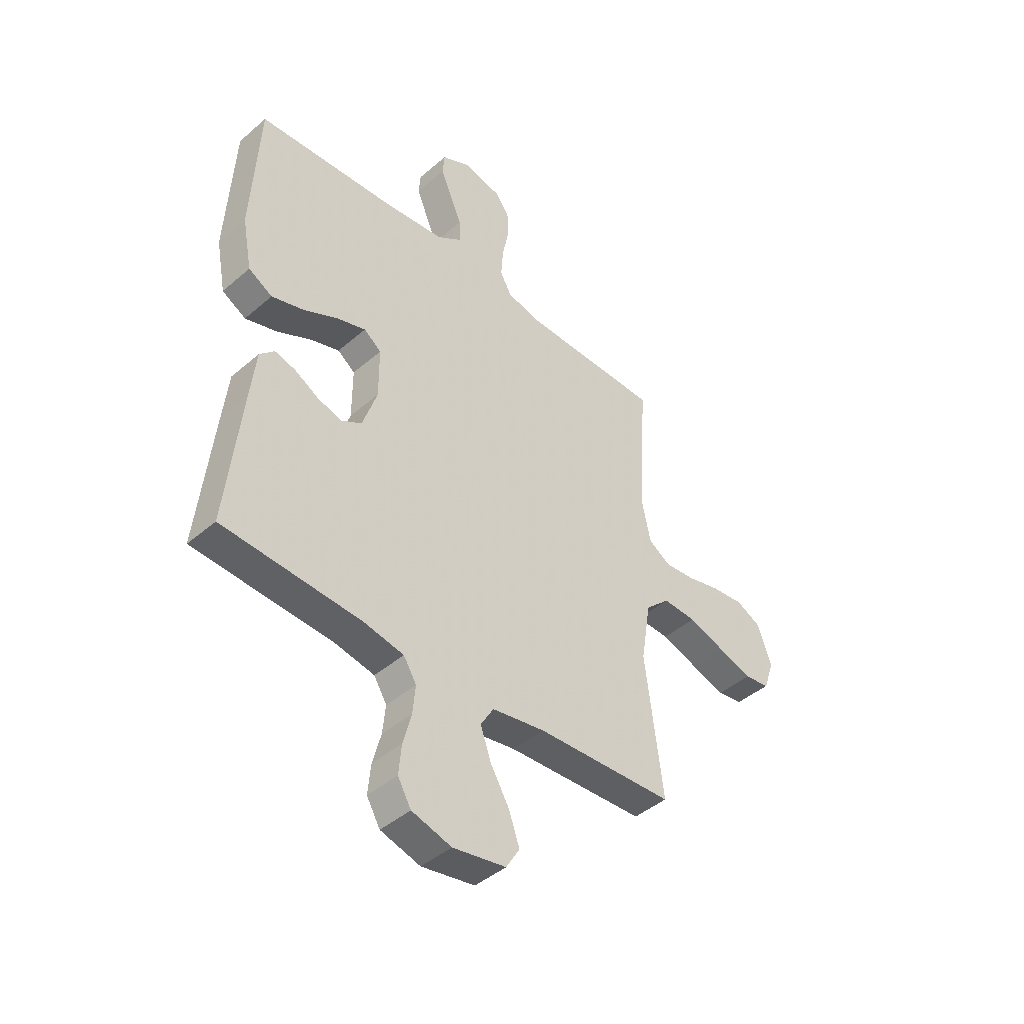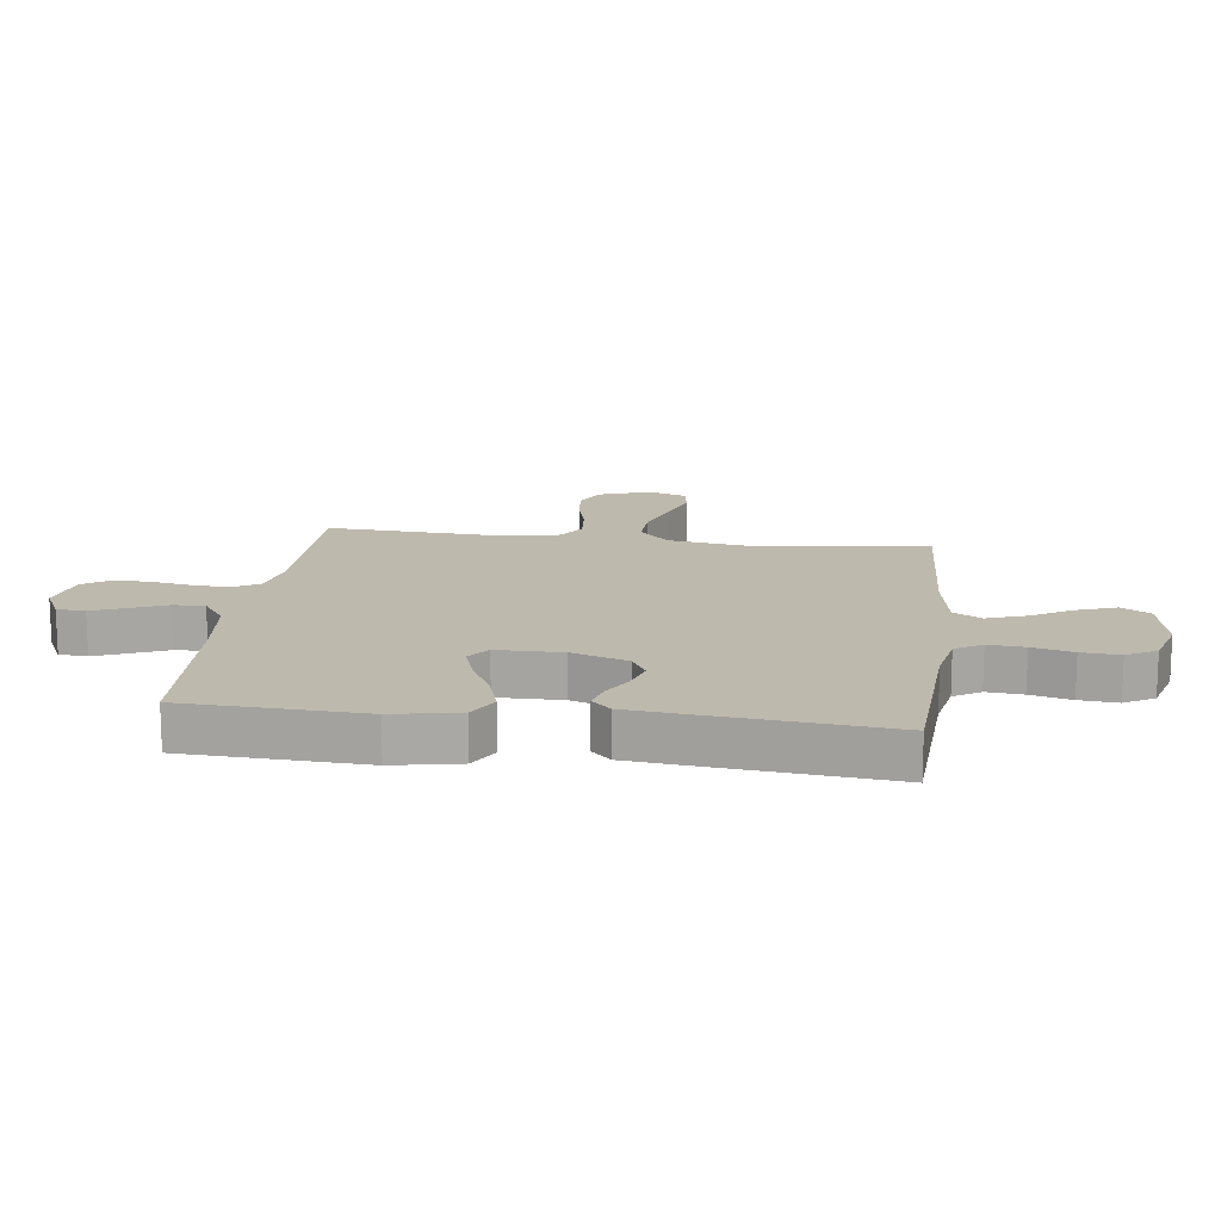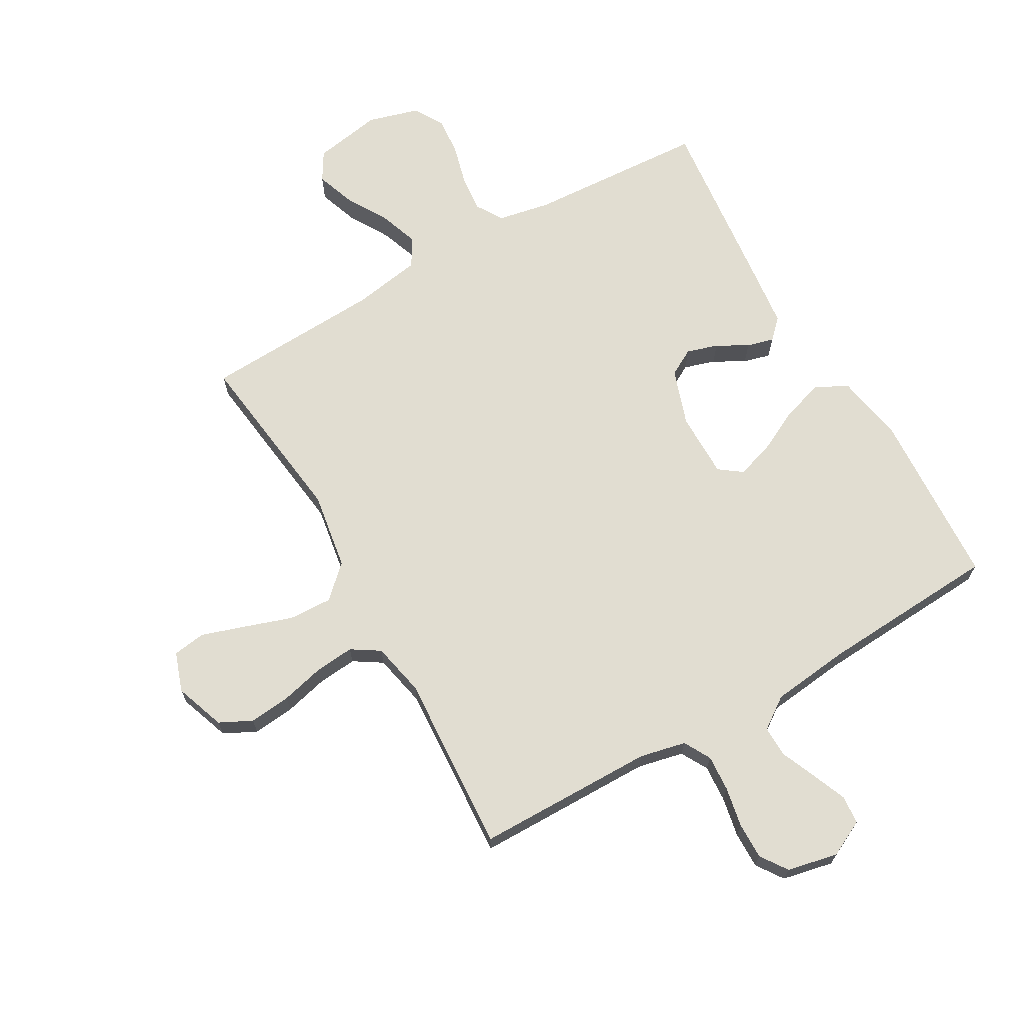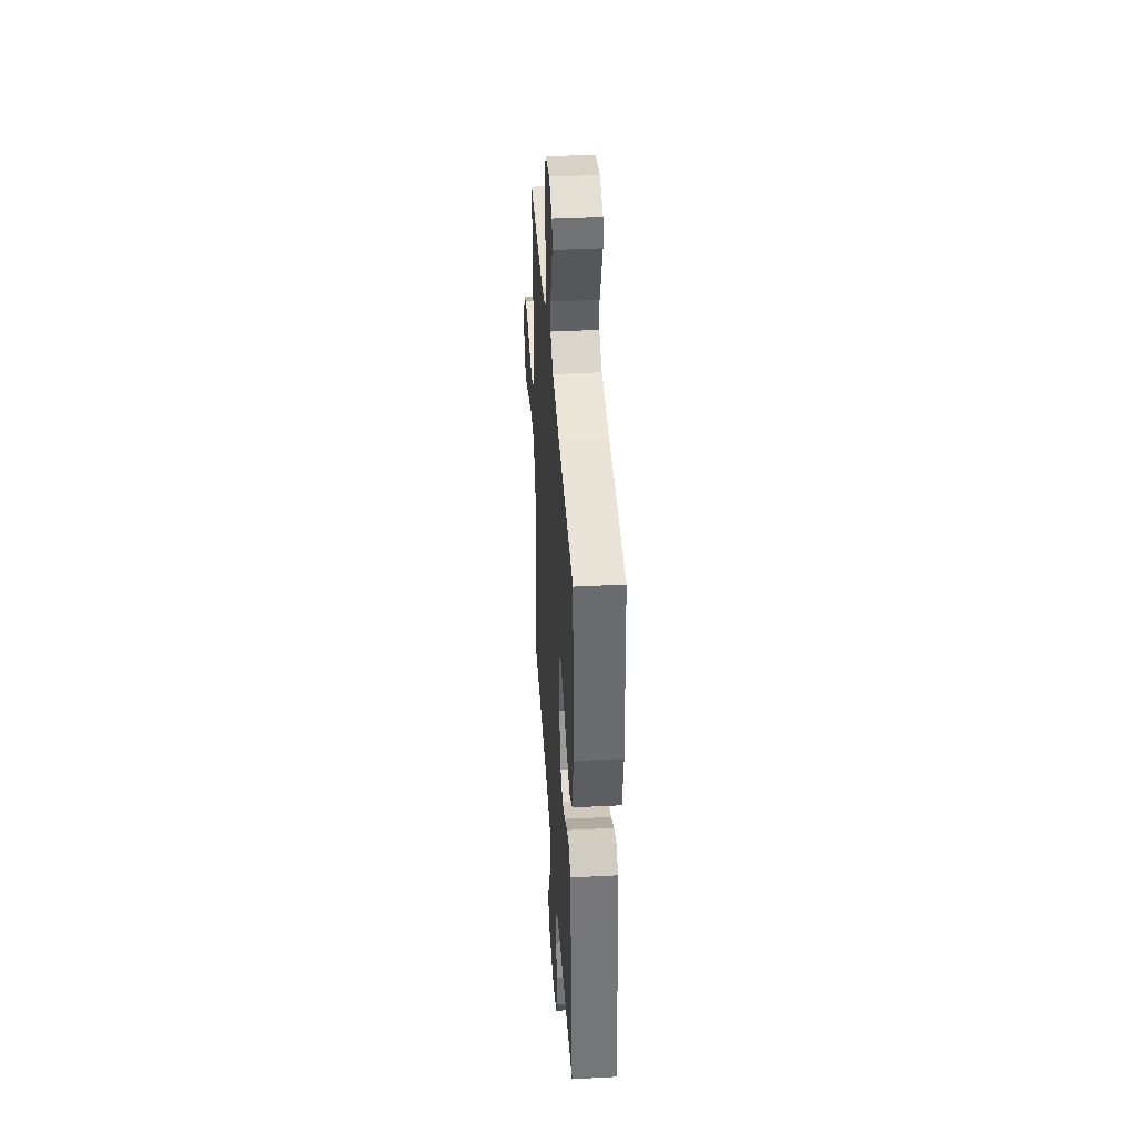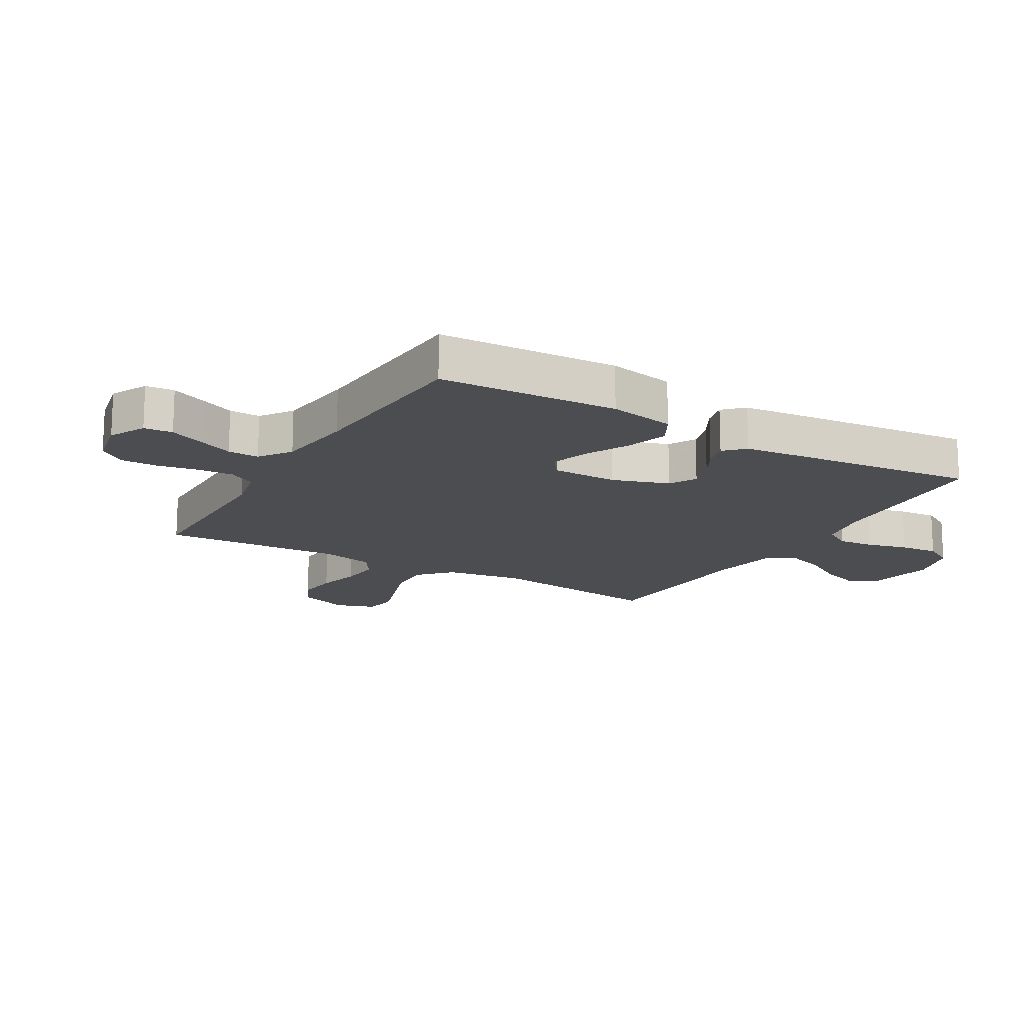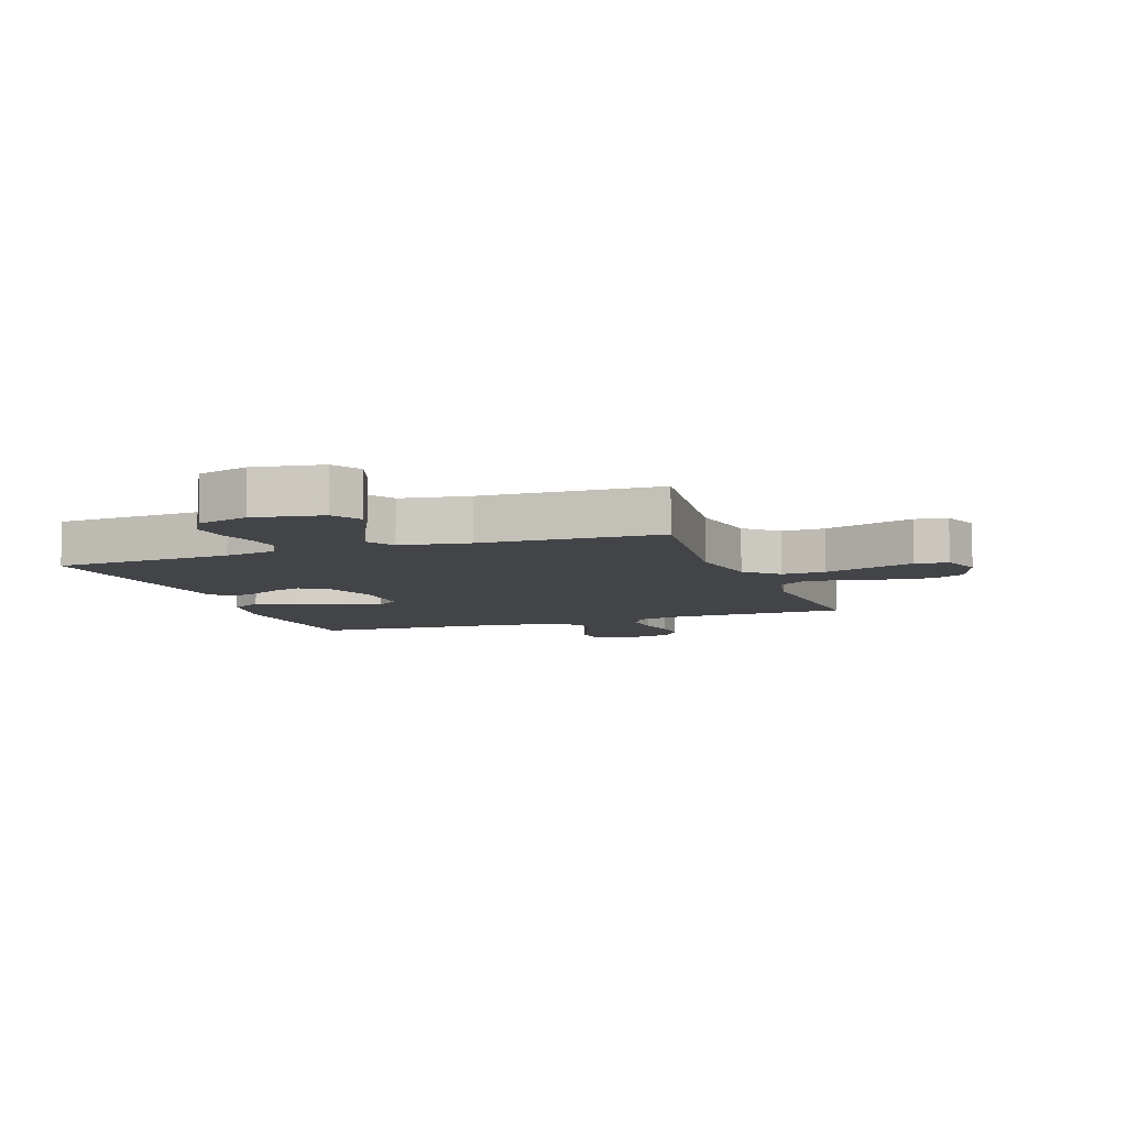
<metadata>
{"format":"obj","ext":"obj","renderer":"f3d","projection":"perspective","resolution":1024,"background":"white","views":[{"elev":-43.5,"azim":135.4,"up":"+Z"},{"elev":15.1,"azim":97.1,"up":"+Y"},{"elev":68.7,"azim":-29.8,"up":"+Y"},{"elev":39.6,"azim":86.3,"up":"+Z"},{"elev":-16.0,"azim":59.5,"up":"+Y"},{"elev":-7.7,"azim":-160.2,"up":"+Y"}]}
</metadata>
<code>
v -0.5 0.07 0.5
v -0.2 0.07 0.503
v -0.123 0.07 0.52
v -0.098 0.07 0.565
v -0.102 0.07 0.626
v -0.115 0.07 0.693
v -0.116 0.07 0.754
v -0.085 0.07 0.799
v 0 0.07 0.817
v 0.061 0.07 0.787
v 0.065 0.07 0.739
v 0.041 0.07 0.681
v 0.016 0.07 0.622
v 0.015 0.07 0.57
v 0.068 0.07 0.533
v 0.2 0.07 0.518
v 0.5 0.07 0.5
v 0.516 0.07 0.2
v 0.495 0.07 0.089
v 0.443 0.07 0.06
v 0.373 0.07 0.081
v 0.299 0.07 0.118
v 0.236 0.07 0.138
v 0.198 0.07 0.11
v 0.198 0.07 0
v 0.23 0.07 -0.094
v 0.275 0.07 -0.119
v 0.327 0.07 -0.103
v 0.379 0.07 -0.074
v 0.424 0.07 -0.062
v 0.456 0.07 -0.094
v 0.468 0.07 -0.2
v 0.5 0.07 -0.5
v 0.2 0.07 -0.518
v 0.113 0.07 -0.535
v 0.085 0.07 -0.58
v 0.091 0.07 -0.641
v 0.109 0.07 -0.709
v 0.115 0.07 -0.773
v 0.086 0.07 -0.823
v 0 0.07 -0.848
v -0.115 0.07 -0.828
v -0.144 0.07 -0.78
v -0.121 0.07 -0.715
v -0.08 0.07 -0.645
v -0.057 0.07 -0.58
v -0.085 0.07 -0.533
v -0.2 0.07 -0.514
v -0.5 0.07 -0.5
v -0.462 0.07 -0.2
v -0.483 0.07 -0.07
v -0.536 0.07 -0.02
v -0.609 0.07 -0.023
v -0.689 0.07 -0.05
v -0.762 0.07 -0.074
v -0.817 0.07 -0.066
v -0.84 0.07 0
v -0.81 0.07 0.084
v -0.756 0.07 0.111
v -0.686 0.07 0.104
v -0.613 0.07 0.086
v -0.547 0.07 0.08
v -0.5 0.07 0.11
v -0.481 0.07 0.2
v -0.5 0 0.5
v -0.2 0 0.503
v -0.123 0 0.52
v -0.098 0 0.565
v -0.102 0 0.626
v -0.115 0 0.693
v -0.116 0 0.754
v -0.085 0 0.799
v 0 0 0.817
v 0.061 0 0.787
v 0.065 0 0.739
v 0.041 0 0.681
v 0.016 0 0.622
v 0.015 0 0.57
v 0.068 0 0.533
v 0.2 0 0.518
v 0.5 0 0.5
v 0.516 0 0.2
v 0.495 0 0.089
v 0.443 0 0.06
v 0.373 0 0.081
v 0.299 0 0.118
v 0.236 0 0.138
v 0.198 0 0.11
v 0.198 0 0
v 0.23 0 -0.094
v 0.275 0 -0.119
v 0.327 0 -0.103
v 0.379 0 -0.074
v 0.424 0 -0.062
v 0.456 0 -0.094
v 0.468 0 -0.2
v 0.5 0 -0.5
v 0.2 0 -0.518
v 0.113 0 -0.535
v 0.085 0 -0.58
v 0.091 0 -0.641
v 0.109 0 -0.709
v 0.115 0 -0.773
v 0.086 0 -0.823
v 0 0 -0.848
v -0.115 0 -0.828
v -0.144 0 -0.78
v -0.121 0 -0.715
v -0.08 0 -0.645
v -0.057 0 -0.58
v -0.085 0 -0.533
v -0.2 0 -0.514
v -0.5 0 -0.5
v -0.462 0 -0.2
v -0.483 0 -0.07
v -0.536 0 -0.02
v -0.609 0 -0.023
v -0.689 0 -0.05
v -0.762 0 -0.074
v -0.817 0 -0.066
v -0.84 0 0
v -0.81 0 0.084
v -0.756 0 0.111
v -0.686 0 0.104
v -0.613 0 0.086
v -0.547 0 0.08
v -0.5 0 0.11
v -0.481 0 0.2
f 59 60 61
f 58 59 61
f 57 58 61
f 56 57 61
f 55 56 61
f 54 55 61
f 53 54 61
f 52 53 61 62
f 51 52 62 63
f 48 49 50
f 51 63 64
f 50 51 64
f 48 50 64
f 47 48 64
f 43 44 45
f 42 43 45
f 41 42 45
f 40 41 45
f 39 40 45
f 38 39 45
f 37 38 45
f 36 37 45 46
f 64 1 2
f 47 64 2
f 46 47 2
f 36 46 2
f 35 36 2
f 32 33 34
f 31 32 34
f 30 31 34
f 29 30 34
f 28 29 34
f 20 21 22
f 19 20 22
f 18 19 22
f 17 18 22
f 16 17 22
f 15 16 22 23
f 14 15 23 24
f 11 12 13
f 10 11 13
f 9 10 13
f 8 9 13
f 7 8 13
f 6 7 13
f 5 6 13
f 4 5 13 14
f 14 24 25
f 4 14 25
f 3 4 25
f 27 28 34 35
f 26 27 35
f 25 26 35
f 3 25 35
f 2 3 35
f 125 124 123
f 125 123 122
f 125 122 121
f 125 121 120
f 125 120 119
f 125 119 118
f 125 118 117
f 126 125 117 116
f 127 126 116 115
f 114 113 112
f 128 127 115
f 128 115 114
f 128 114 112
f 128 112 111
f 109 108 107
f 109 107 106
f 109 106 105
f 109 105 104
f 109 104 103
f 109 103 102
f 109 102 101
f 110 109 101 100
f 66 65 128
f 66 128 111
f 66 111 110
f 66 110 100
f 66 100 99
f 98 97 96
f 98 96 95
f 98 95 94
f 98 94 93
f 98 93 92
f 86 85 84
f 86 84 83
f 86 83 82
f 86 82 81
f 86 81 80
f 87 86 80 79
f 88 87 79 78
f 77 76 75
f 77 75 74
f 77 74 73
f 77 73 72
f 77 72 71
f 77 71 70
f 77 70 69
f 78 77 69 68
f 89 88 78
f 89 78 68
f 89 68 67
f 99 98 92 91
f 99 91 90
f 99 90 89
f 99 89 67
f 99 67 66
f 1 65 66 2
f 2 66 67 3
f 3 67 68 4
f 4 68 69 5
f 5 69 70 6
f 6 70 71 7
f 7 71 72 8
f 8 72 73 9
f 9 73 74 10
f 10 74 75 11
f 11 75 76 12
f 12 76 77 13
f 13 77 78 14
f 14 78 79 15
f 15 79 80 16
f 16 80 81 17
f 17 81 82 18
f 18 82 83 19
f 19 83 84 20
f 20 84 85 21
f 21 85 86 22
f 22 86 87 23
f 23 87 88 24
f 24 88 89 25
f 25 89 90 26
f 26 90 91 27
f 27 91 92 28
f 28 92 93 29
f 29 93 94 30
f 30 94 95 31
f 31 95 96 32
f 32 96 97 33
f 33 97 98 34
f 34 98 99 35
f 35 99 100 36
f 36 100 101 37
f 37 101 102 38
f 38 102 103 39
f 39 103 104 40
f 40 104 105 41
f 41 105 106 42
f 42 106 107 43
f 43 107 108 44
f 44 108 109 45
f 45 109 110 46
f 46 110 111 47
f 47 111 112 48
f 48 112 113 49
f 49 113 114 50
f 50 114 115 51
f 51 115 116 52
f 52 116 117 53
f 53 117 118 54
f 54 118 119 55
f 55 119 120 56
f 56 120 121 57
f 57 121 122 58
f 58 122 123 59
f 59 123 124 60
f 60 124 125 61
f 61 125 126 62
f 62 126 127 63
f 63 127 128 64
f 64 128 65 1

</code>
